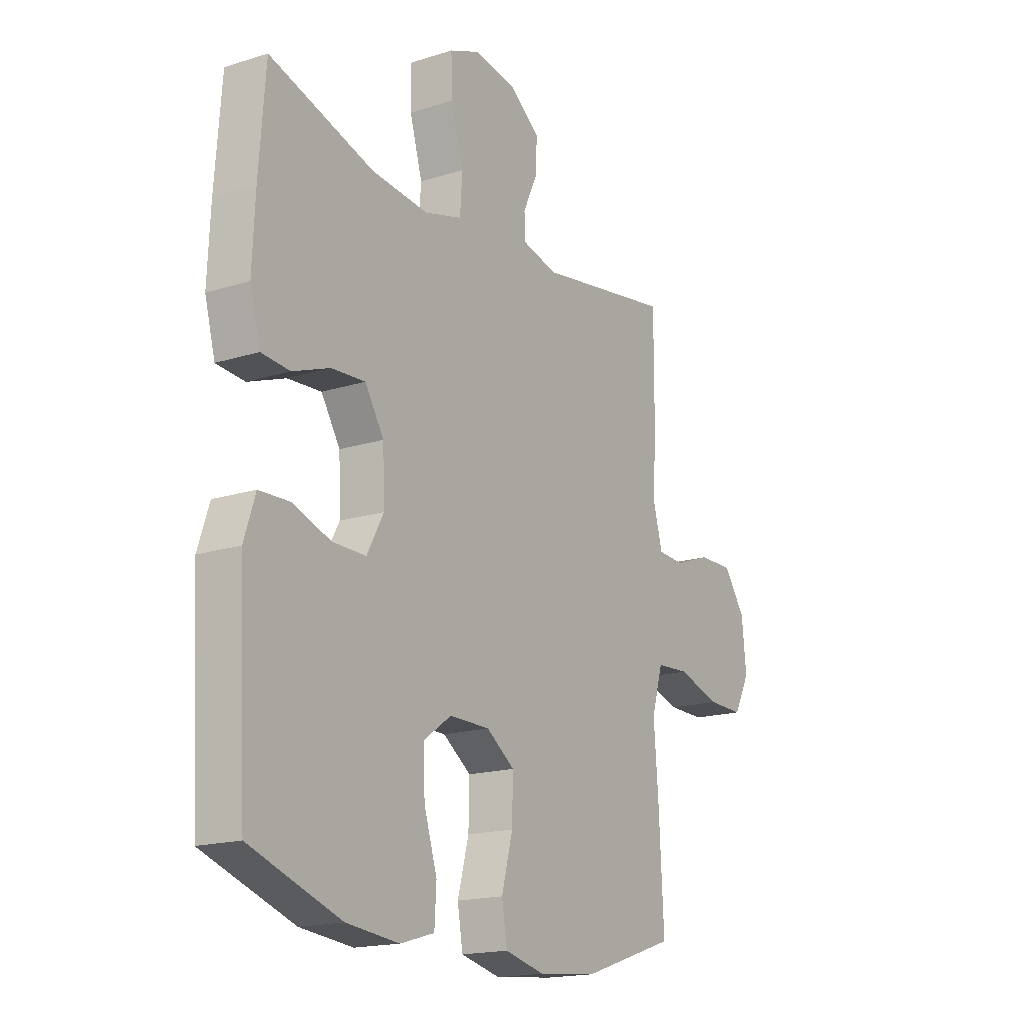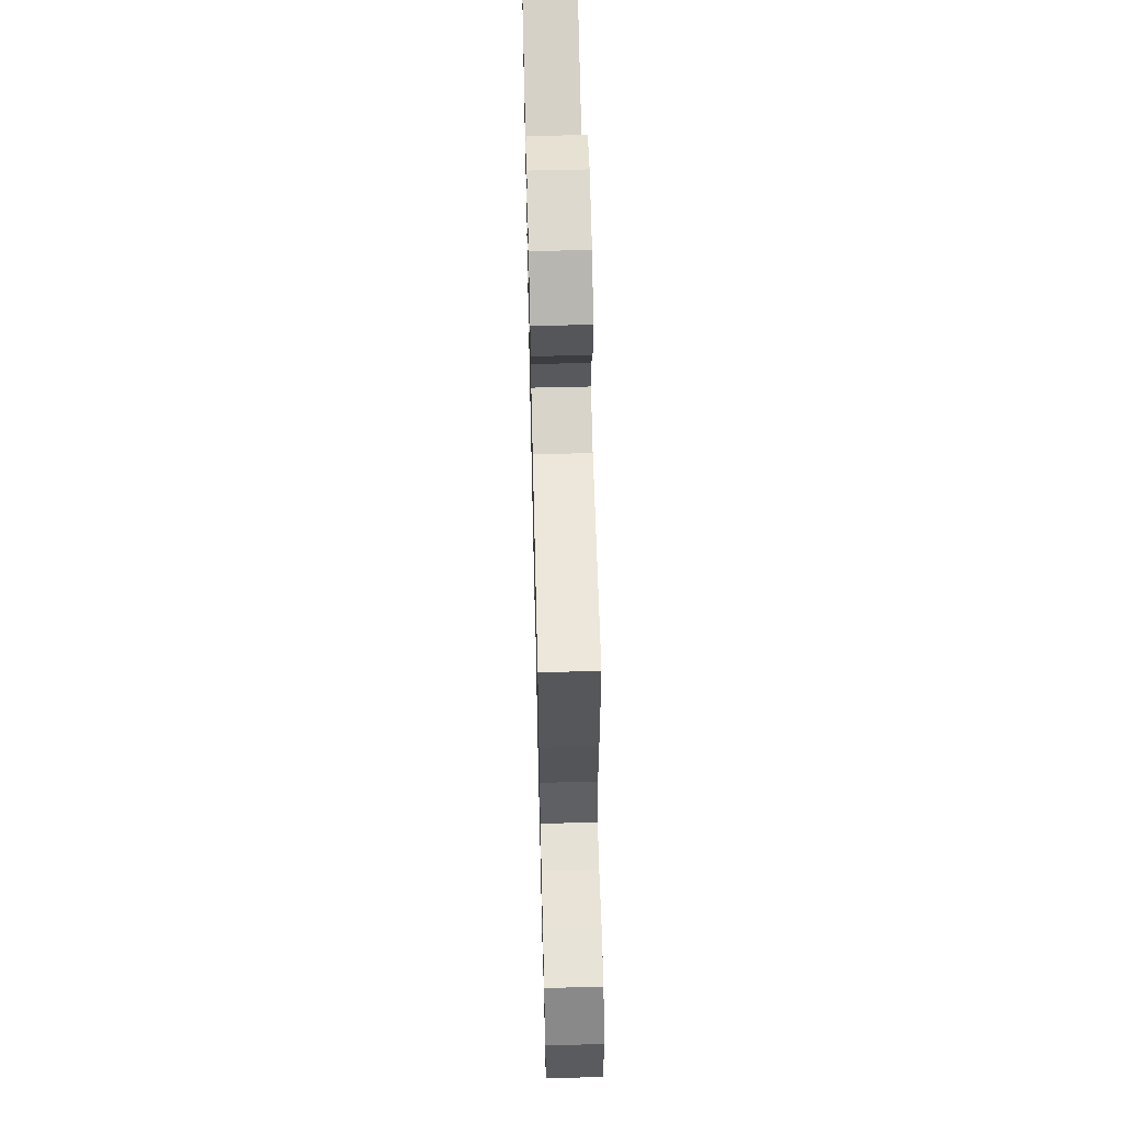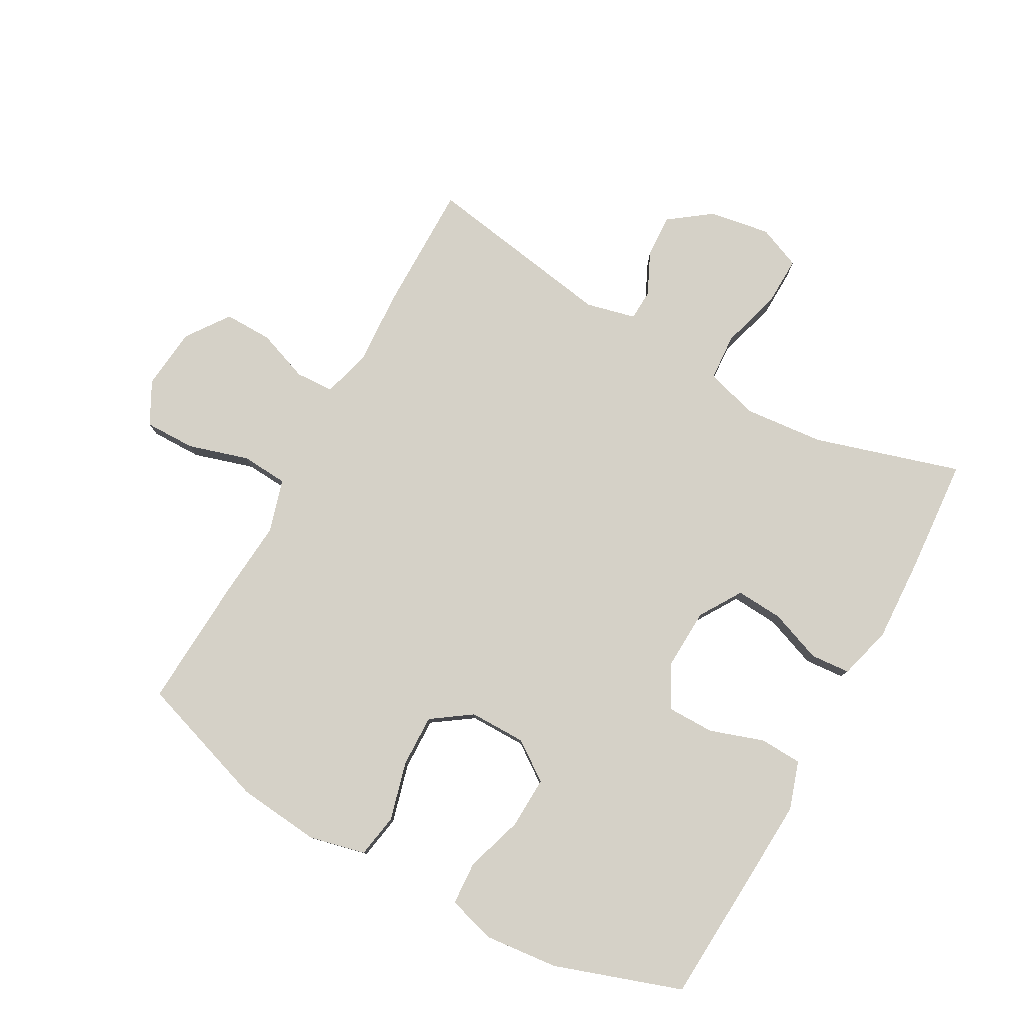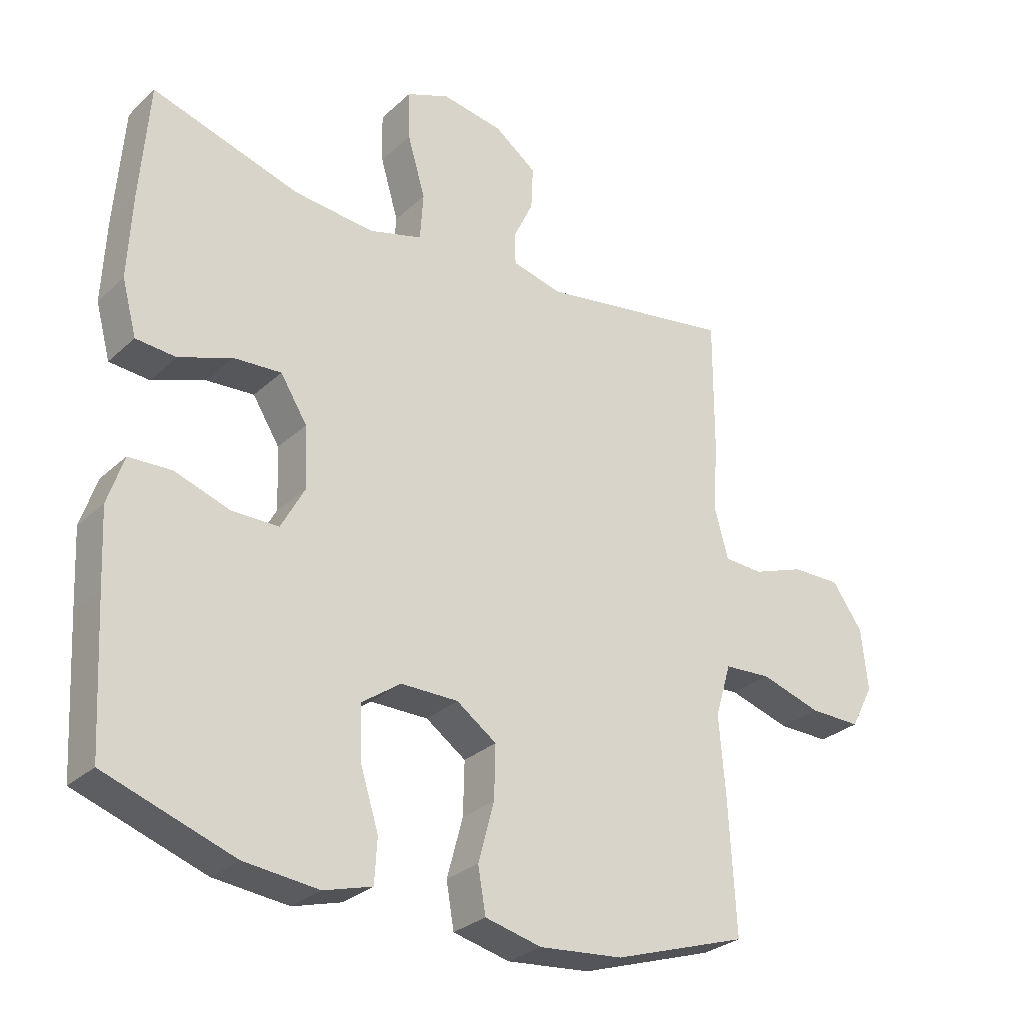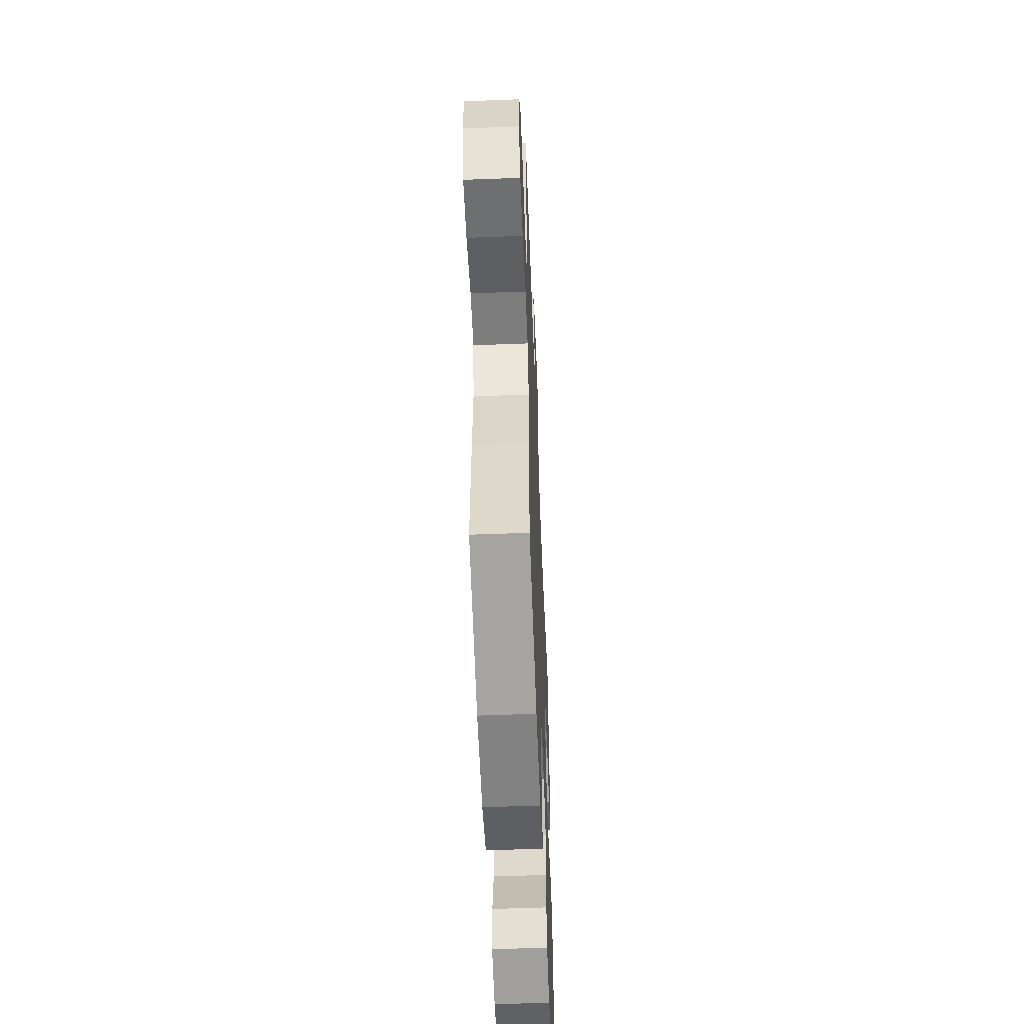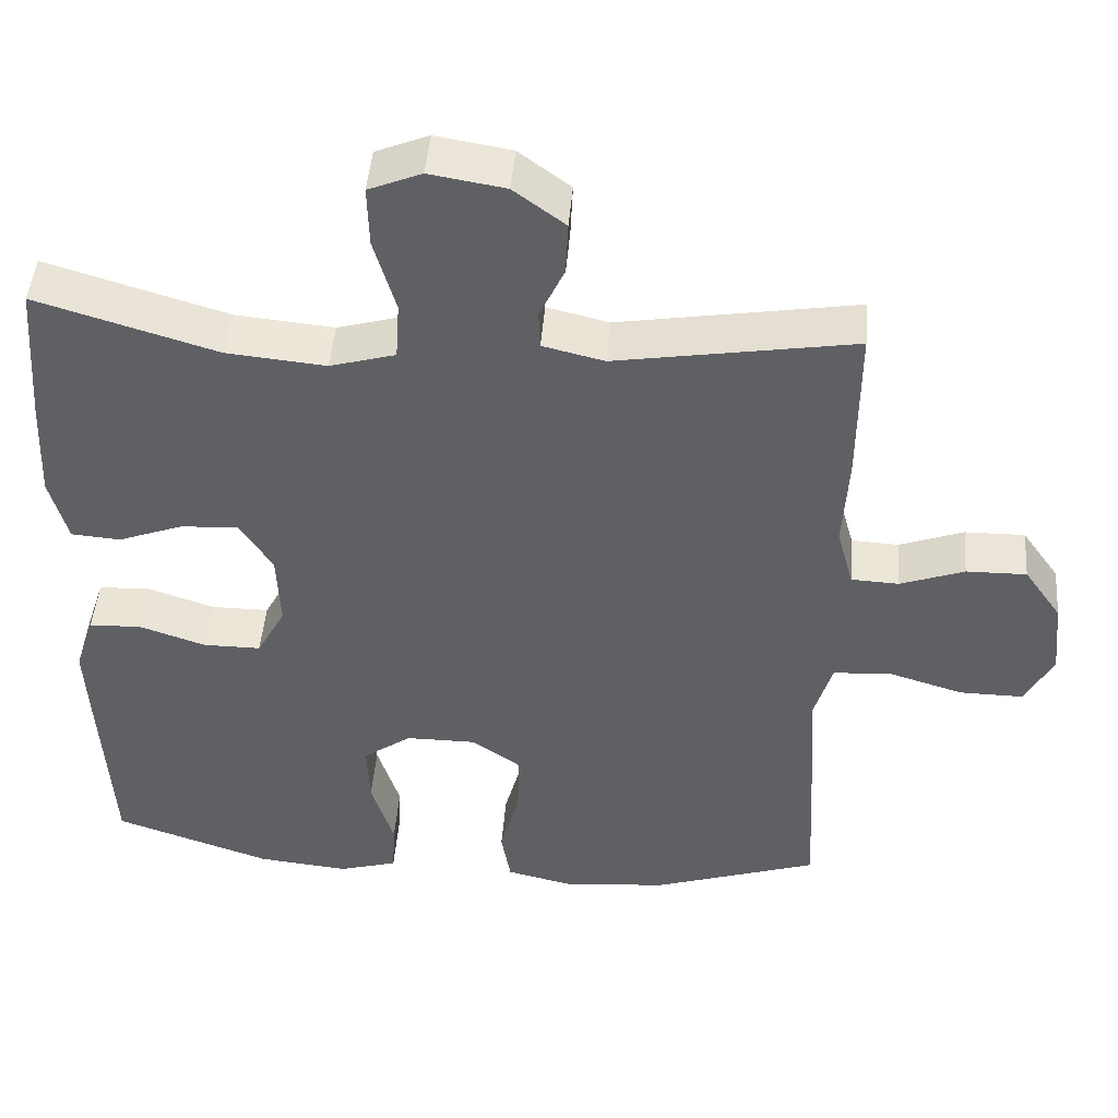
<metadata>
{"format":"obj","ext":"obj","renderer":"f3d","projection":"perspective","resolution":1024,"background":"white","views":[{"elev":-17.4,"azim":-57.9,"up":"+Z"},{"elev":62.2,"azim":88.6,"up":"+Z"},{"elev":79.1,"azim":-150.9,"up":"+Y"},{"elev":-29.0,"azim":-36.8,"up":"+Z"},{"elev":-55.2,"azim":92.3,"up":"+Z"},{"elev":46.2,"azim":4.6,"up":"+Z"}]}
</metadata>
<code>
v 0.5 0.07 0.5
v 0.499 0.07 0.295
v 0.492 0.07 0.175
v 0.513 0.07 0.098
v 0.574 0.07 0.095
v 0.656 0.07 0.125
v 0.733 0.07 0.126
v 0.781 0.07 0.058
v 0.791 0.07 -0.04
v 0.755 0.07 -0.108
v 0.674 0.07 -0.107
v 0.578 0.07 -0.078
v 0.504 0.07 -0.083
v 0.479 0.07 -0.167
v 0.489 0.07 -0.293
v 0.5 0.07 -0.5
v 0.288 0.07 -0.57
v 0.156 0.07 -0.583
v 0.067 0.07 -0.562
v 0.055 0.07 -0.492
v 0.08 0.07 -0.399
v 0.082 0.07 -0.316
v 0.019 0.07 -0.272
v -0.071 0.07 -0.272
v -0.133 0.07 -0.316
v -0.13 0.07 -0.398
v -0.101 0.07 -0.49
v -0.105 0.07 -0.559
v -0.181 0.07 -0.581
v -0.298 0.07 -0.569
v -0.5 0.07 -0.5
v -0.513 0.07 -0.271
v -0.519 0.07 -0.153
v -0.494 0.07 -0.077
v -0.427 0.07 -0.074
v -0.341 0.07 -0.103
v -0.267 0.07 -0.103
v -0.23 0.07 -0.035
v -0.234 0.07 0.062
v -0.276 0.07 0.129
v -0.351 0.07 0.124
v -0.434 0.07 0.093
v -0.497 0.07 0.098
v -0.52 0.07 0.183
v -0.514 0.07 0.314
v -0.5 0.07 0.5
v -0.268 0.07 0.43
v -0.141 0.07 0.418
v -0.057 0.07 0.442
v -0.052 0.07 0.517
v -0.08 0.07 0.613
v -0.082 0.07 0.691
v -0.014 0.07 0.719
v 0.083 0.07 0.703
v 0.149 0.07 0.654
v 0.146 0.07 0.586
v 0.114 0.07 0.518
v 0.116 0.07 0.469
v 0.195 0.07 0.45
v 0.5 0 0.5
v 0.499 0 0.295
v 0.492 0 0.175
v 0.513 0 0.098
v 0.574 0 0.095
v 0.656 0 0.125
v 0.733 0 0.126
v 0.781 0 0.058
v 0.791 0 -0.04
v 0.755 0 -0.108
v 0.674 0 -0.107
v 0.578 0 -0.078
v 0.504 0 -0.083
v 0.479 0 -0.167
v 0.489 0 -0.293
v 0.5 0 -0.5
v 0.288 0 -0.57
v 0.156 0 -0.583
v 0.067 0 -0.562
v 0.055 0 -0.492
v 0.08 0 -0.399
v 0.082 0 -0.316
v 0.019 0 -0.272
v -0.071 0 -0.272
v -0.133 0 -0.316
v -0.13 0 -0.398
v -0.101 0 -0.49
v -0.105 0 -0.559
v -0.181 0 -0.581
v -0.298 0 -0.569
v -0.5 0 -0.5
v -0.513 0 -0.271
v -0.519 0 -0.153
v -0.494 0 -0.077
v -0.427 0 -0.074
v -0.341 0 -0.103
v -0.267 0 -0.103
v -0.23 0 -0.035
v -0.234 0 0.062
v -0.276 0 0.129
v -0.351 0 0.124
v -0.434 0 0.093
v -0.497 0 0.098
v -0.52 0 0.183
v -0.514 0 0.314
v -0.5 0 0.5
v -0.268 0 0.43
v -0.141 0 0.418
v -0.057 0 0.442
v -0.052 0 0.517
v -0.08 0 0.613
v -0.082 0 0.691
v -0.014 0 0.719
v 0.083 0 0.703
v 0.149 0 0.654
v 0.146 0 0.586
v 0.114 0 0.518
v 0.116 0 0.469
v 0.195 0 0.45
f 55 56 57
f 54 55 57
f 53 54 57
f 52 53 57
f 51 52 57
f 50 51 57
f 49 50 57 58
f 48 49 58 59
f 45 46 47
f 44 45 47
f 43 44 47
f 42 43 47
f 41 42 47
f 40 41 47 48
f 39 40 48 59
f 34 35 36
f 33 34 36
f 32 33 36
f 31 32 36
f 30 31 36
f 29 30 36
f 28 29 36
f 27 28 36
f 26 27 36
f 25 26 36 37
f 24 25 37 38
f 19 20 21
f 18 19 21
f 17 18 21
f 16 17 21
f 15 16 21
f 14 15 21
f 13 14 21 22
f 10 11 12
f 9 10 12
f 8 9 12
f 7 8 12
f 6 7 12
f 5 6 12
f 4 5 12 13
f 13 22 23
f 4 13 23
f 3 4 23
f 38 39 59
f 24 38 59
f 23 24 59
f 3 23 59
f 2 3 59
f 1 2 59
f 116 115 114
f 116 114 113
f 116 113 112
f 116 112 111
f 116 111 110
f 116 110 109
f 117 116 109 108
f 118 117 108 107
f 106 105 104
f 106 104 103
f 106 103 102
f 106 102 101
f 106 101 100
f 107 106 100 99
f 118 107 99 98
f 95 94 93
f 95 93 92
f 95 92 91
f 95 91 90
f 95 90 89
f 95 89 88
f 95 88 87
f 95 87 86
f 95 86 85
f 96 95 85 84
f 97 96 84 83
f 80 79 78
f 80 78 77
f 80 77 76
f 80 76 75
f 80 75 74
f 80 74 73
f 81 80 73 72
f 71 70 69
f 71 69 68
f 71 68 67
f 71 67 66
f 71 66 65
f 71 65 64
f 72 71 64 63
f 82 81 72
f 82 72 63
f 82 63 62
f 118 98 97
f 118 97 83
f 118 83 82
f 118 82 62
f 118 62 61
f 118 61 60
f 1 60 61 2
f 2 61 62 3
f 3 62 63 4
f 4 63 64 5
f 5 64 65 6
f 6 65 66 7
f 7 66 67 8
f 8 67 68 9
f 9 68 69 10
f 10 69 70 11
f 11 70 71 12
f 12 71 72 13
f 13 72 73 14
f 14 73 74 15
f 15 74 75 16
f 16 75 76 17
f 17 76 77 18
f 18 77 78 19
f 19 78 79 20
f 20 79 80 21
f 21 80 81 22
f 22 81 82 23
f 23 82 83 24
f 24 83 84 25
f 25 84 85 26
f 26 85 86 27
f 27 86 87 28
f 28 87 88 29
f 29 88 89 30
f 30 89 90 31
f 31 90 91 32
f 32 91 92 33
f 33 92 93 34
f 34 93 94 35
f 35 94 95 36
f 36 95 96 37
f 37 96 97 38
f 38 97 98 39
f 39 98 99 40
f 40 99 100 41
f 41 100 101 42
f 42 101 102 43
f 43 102 103 44
f 44 103 104 45
f 45 104 105 46
f 46 105 106 47
f 47 106 107 48
f 48 107 108 49
f 49 108 109 50
f 50 109 110 51
f 51 110 111 52
f 52 111 112 53
f 53 112 113 54
f 54 113 114 55
f 55 114 115 56
f 56 115 116 57
f 57 116 117 58
f 58 117 118 59
f 59 118 60 1

</code>
